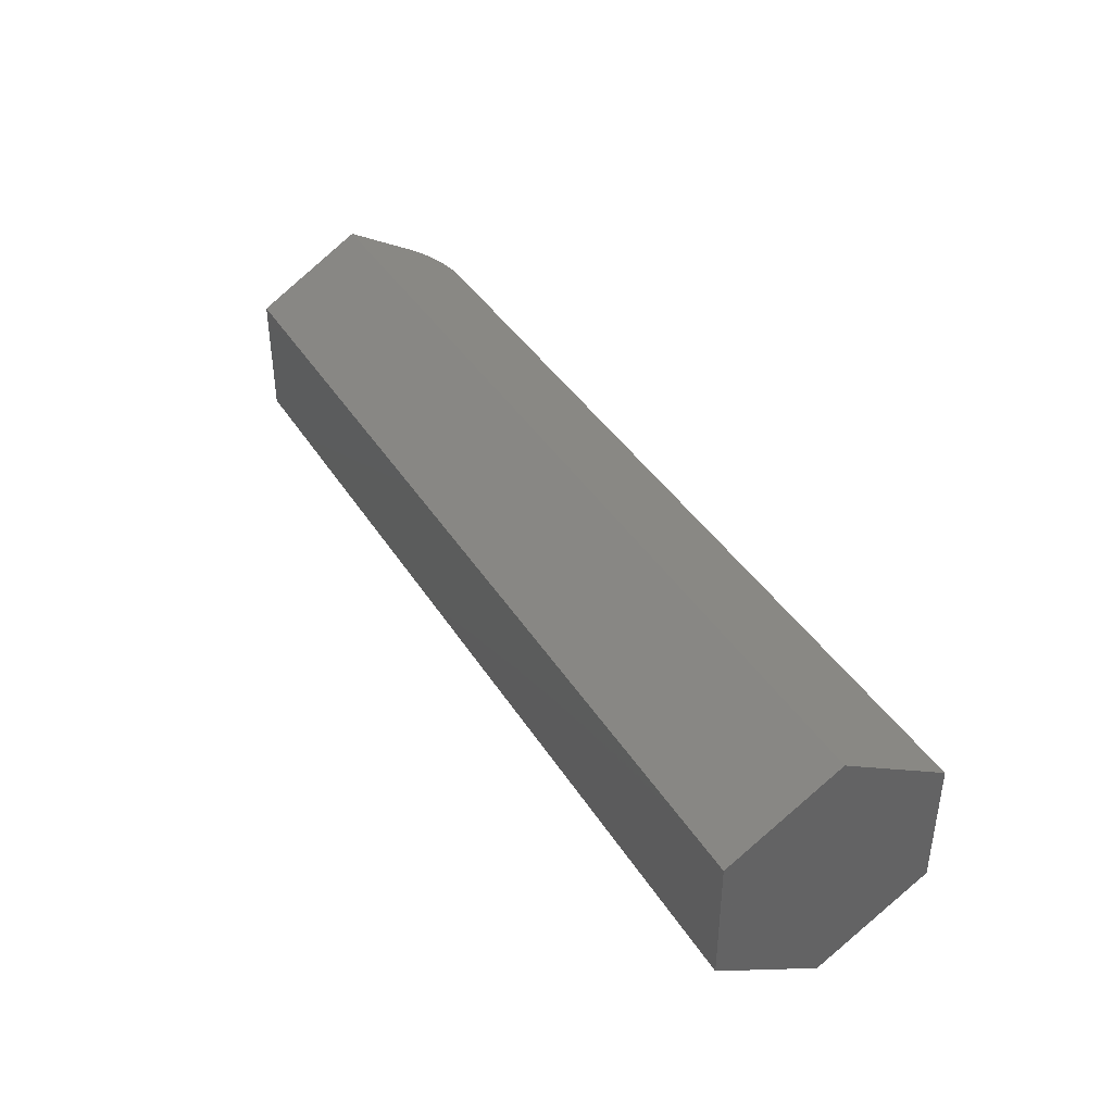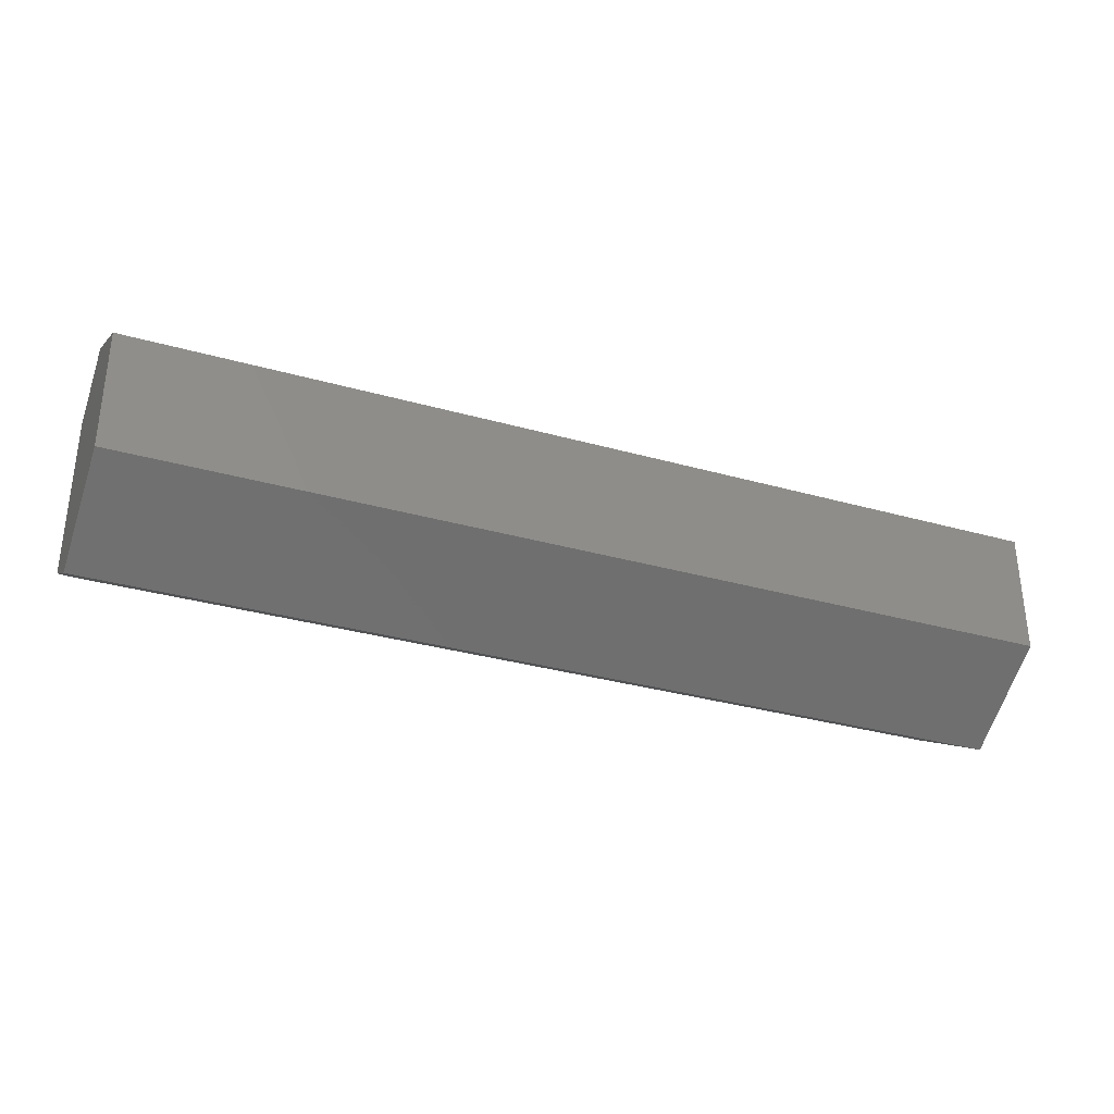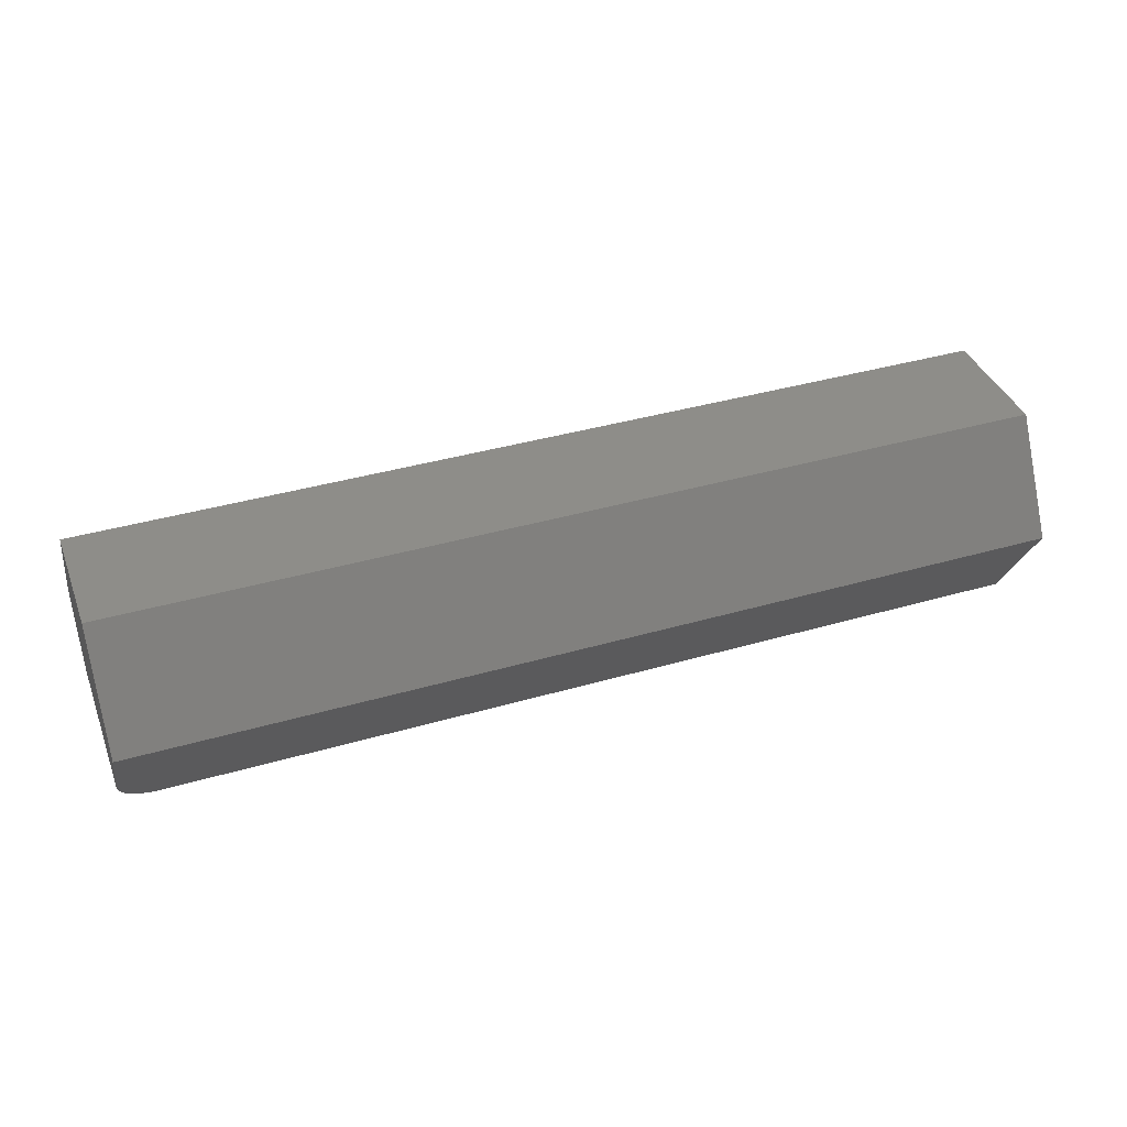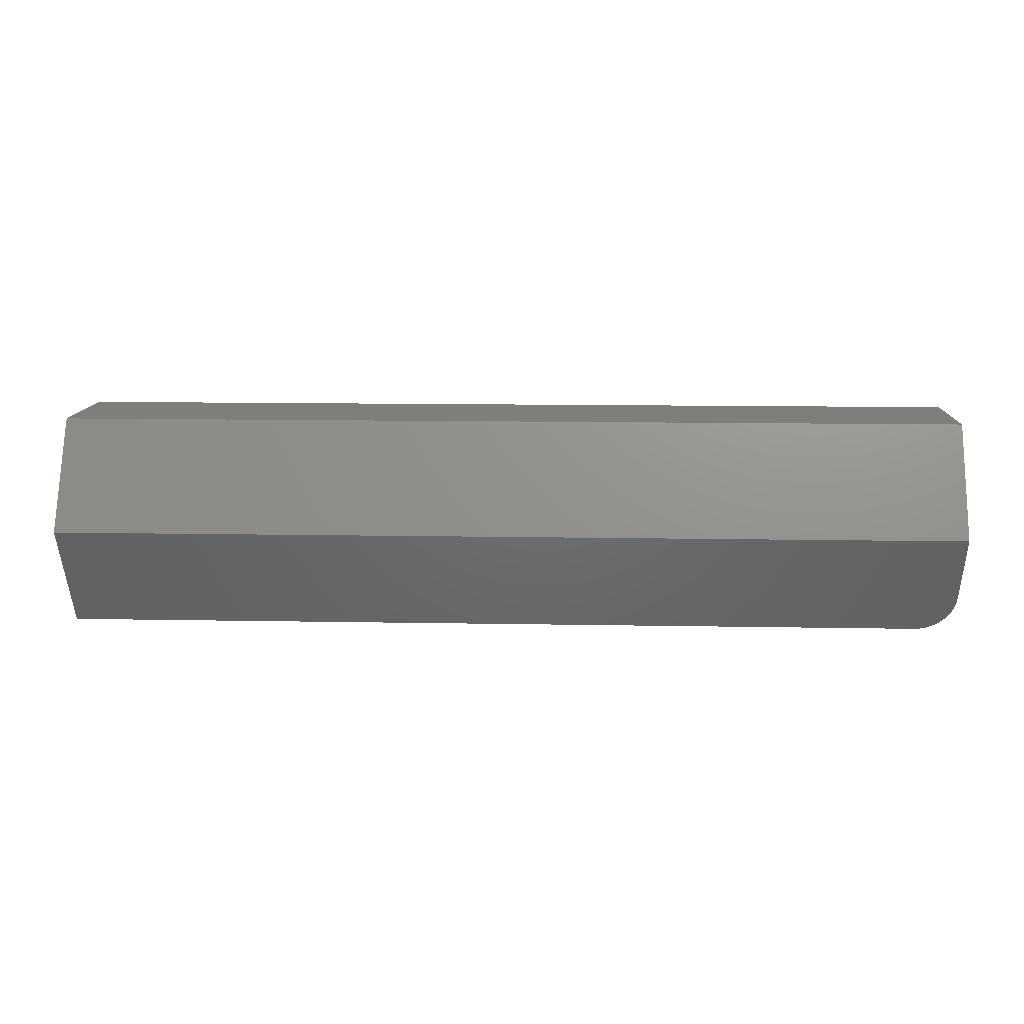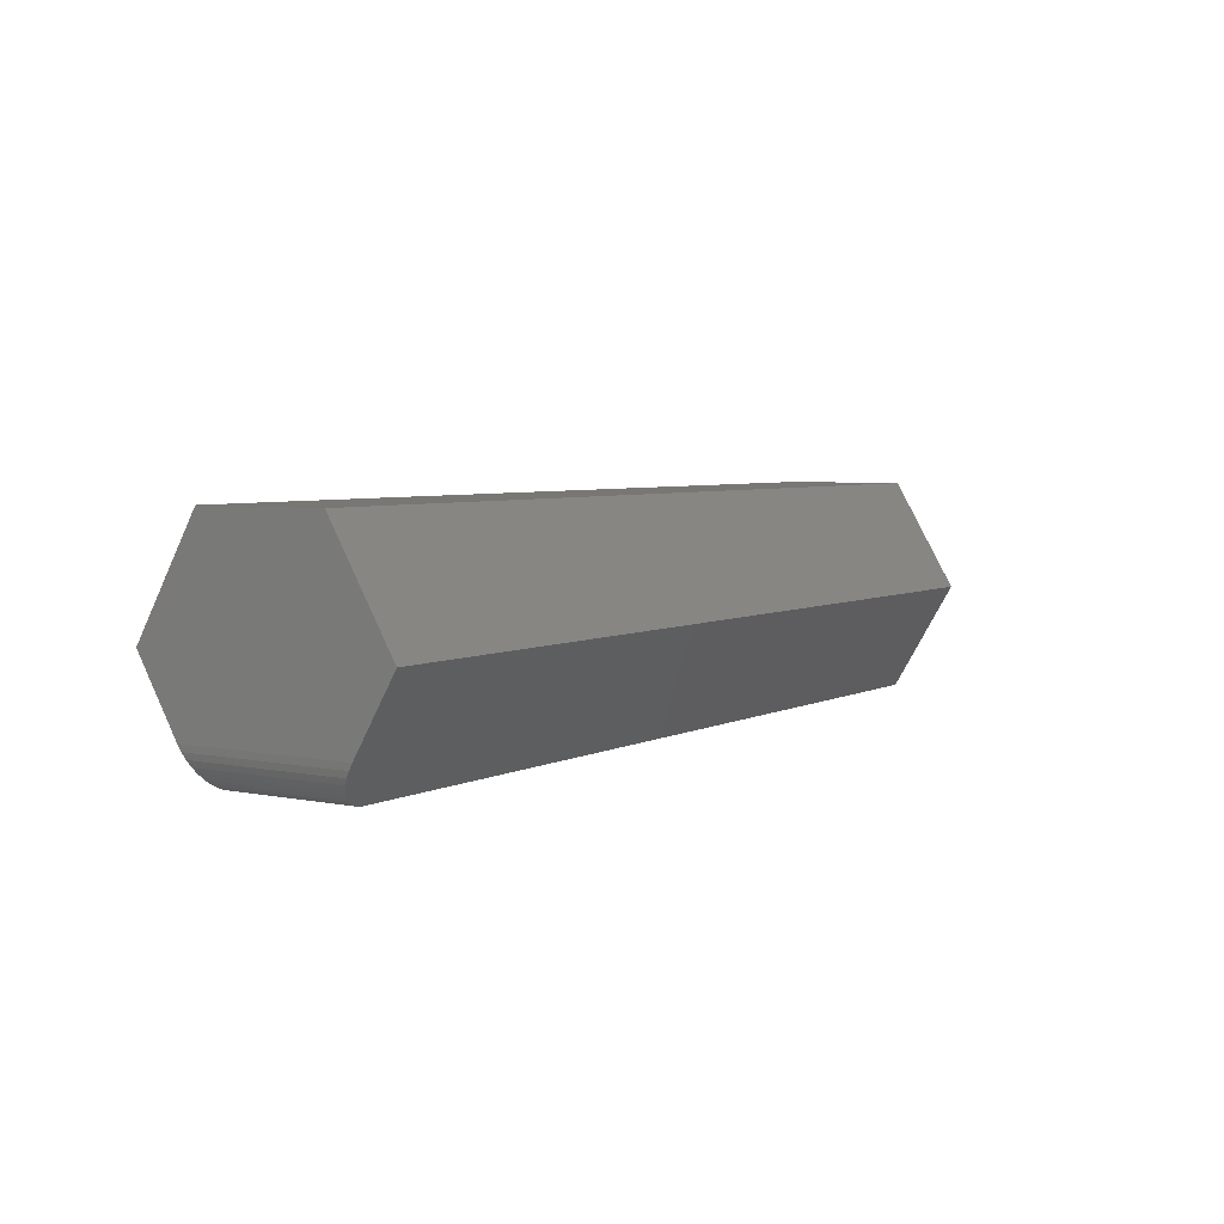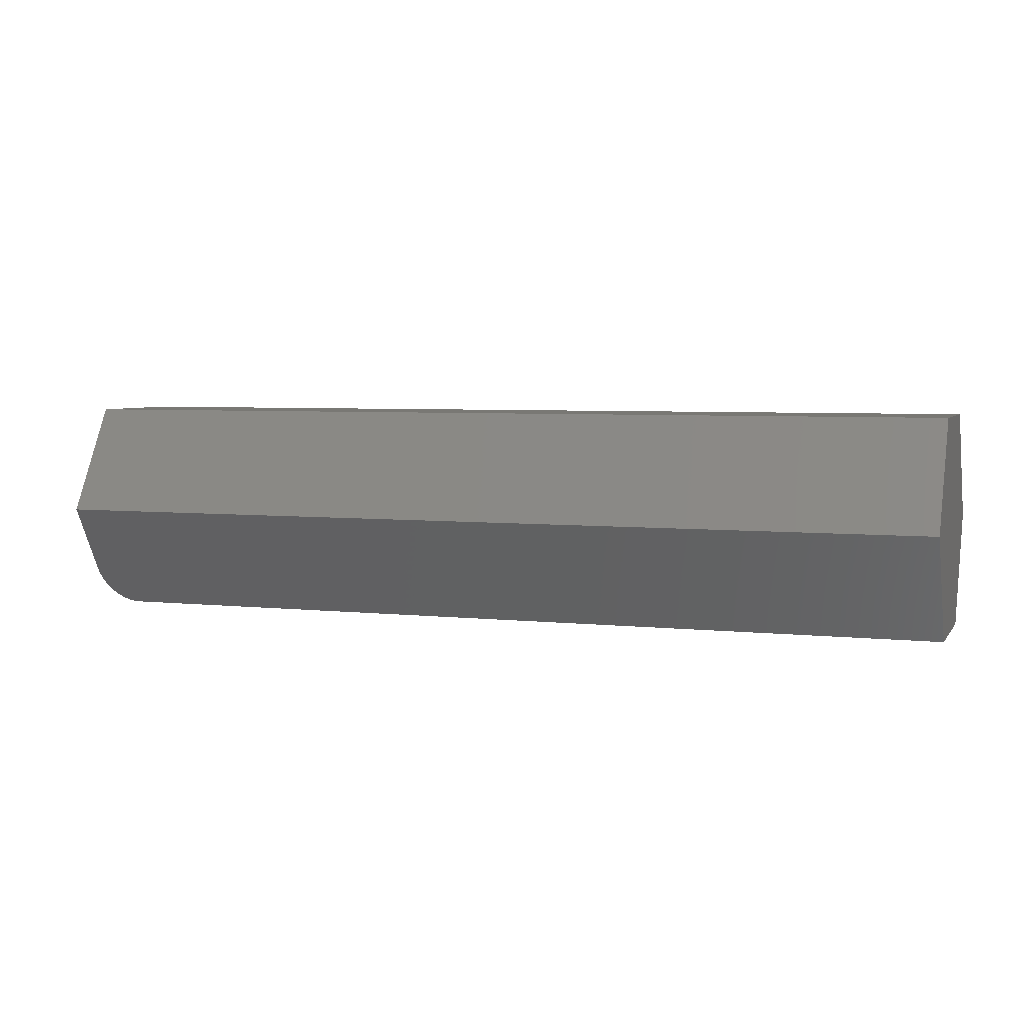
<metadata>
{"format":"stl","ext":"stl","renderer":"f3d","projection":"perspective","resolution":1024,"background":"white","views":[{"elev":39.9,"azim":60.9,"up":"+Y"},{"elev":-32.9,"azim":-21.3,"up":"+Y"},{"elev":38.8,"azim":-20.0,"up":"+Z"},{"elev":11.6,"azim":-177.4,"up":"+Z"},{"elev":4.8,"azim":-56.9,"up":"+Z"},{"elev":4.9,"azim":19.1,"up":"+Z"}]}
</metadata>
<code>
# stl→obj: 32 verts, 60 faces
v 0 0.05025 0.08766
v 0 0.1016 8.379e-18
v 0 -0.05025 0.08766
v 0 -0.1016 6.939e-18
v 0 0.06854 -0.05641
v 0 -0.06854 -0.05641
v 0.005995 0.05777 -0.07482
v 0.02635 0.05047 -0.08728
v 0.02157 0.05115 -0.08613
v 0.01704 0.05225 -0.08425
v 0.01288 0.05374 -0.08169
v 0.009166 0.0556 -0.07852
v 0.003437 0.0602 -0.07066
v 0.001556 0.06284 -0.06615
v 0.0003988 0.06563 -0.06139
v 0.03125 0.05025 -0.08766
v 0.75 0.05025 -0.08766
v 0.75 0.1016 8.379e-18
v 0.03125 -0.05025 -0.08766
v 0.75 -0.05025 -0.08766
v 0.001556 -0.06284 -0.06615
v 0.0003988 -0.06563 -0.06139
v 0.02635 -0.05047 -0.08728
v 0.75 -0.1016 6.939e-18
v 0.005995 -0.05777 -0.07482
v 0.009166 -0.0556 -0.07852
v 0.01288 -0.05374 -0.08169
v 0.01704 -0.05225 -0.08425
v 0.02157 -0.05115 -0.08613
v 0.003437 -0.0602 -0.07066
v 0.75 0.05025 0.08766
v 0.75 -0.05025 0.08766
f 1 2 3
f 3 2 4
f 2 5 4
f 4 5 6
f 7 8 9
f 7 9 10
f 7 10 11
f 7 11 12
f 8 7 13
f 8 13 14
f 8 14 15
f 8 15 5
f 8 5 2
f 8 2 16
f 16 2 17
f 17 2 18
f 19 16 20
f 20 16 17
f 6 21 4
f 6 22 21
f 4 23 19
f 4 19 20
f 4 20 24
f 25 26 27
f 25 27 28
f 25 28 29
f 23 4 21
f 23 21 30
f 23 30 25
f 23 25 29
f 6 15 22
f 6 5 15
f 22 15 14
f 22 14 21
f 21 14 13
f 21 13 30
f 30 13 7
f 30 7 25
f 25 7 12
f 25 12 26
f 26 12 11
f 26 11 27
f 27 11 10
f 27 10 28
f 28 10 9
f 16 19 8
f 8 19 23
f 8 23 9
f 9 23 29
f 9 29 28
f 31 32 18
f 18 32 24
f 18 24 17
f 17 24 20
f 3 4 32
f 32 4 24
f 1 3 31
f 31 3 32
f 2 1 18
f 18 1 31

</code>
